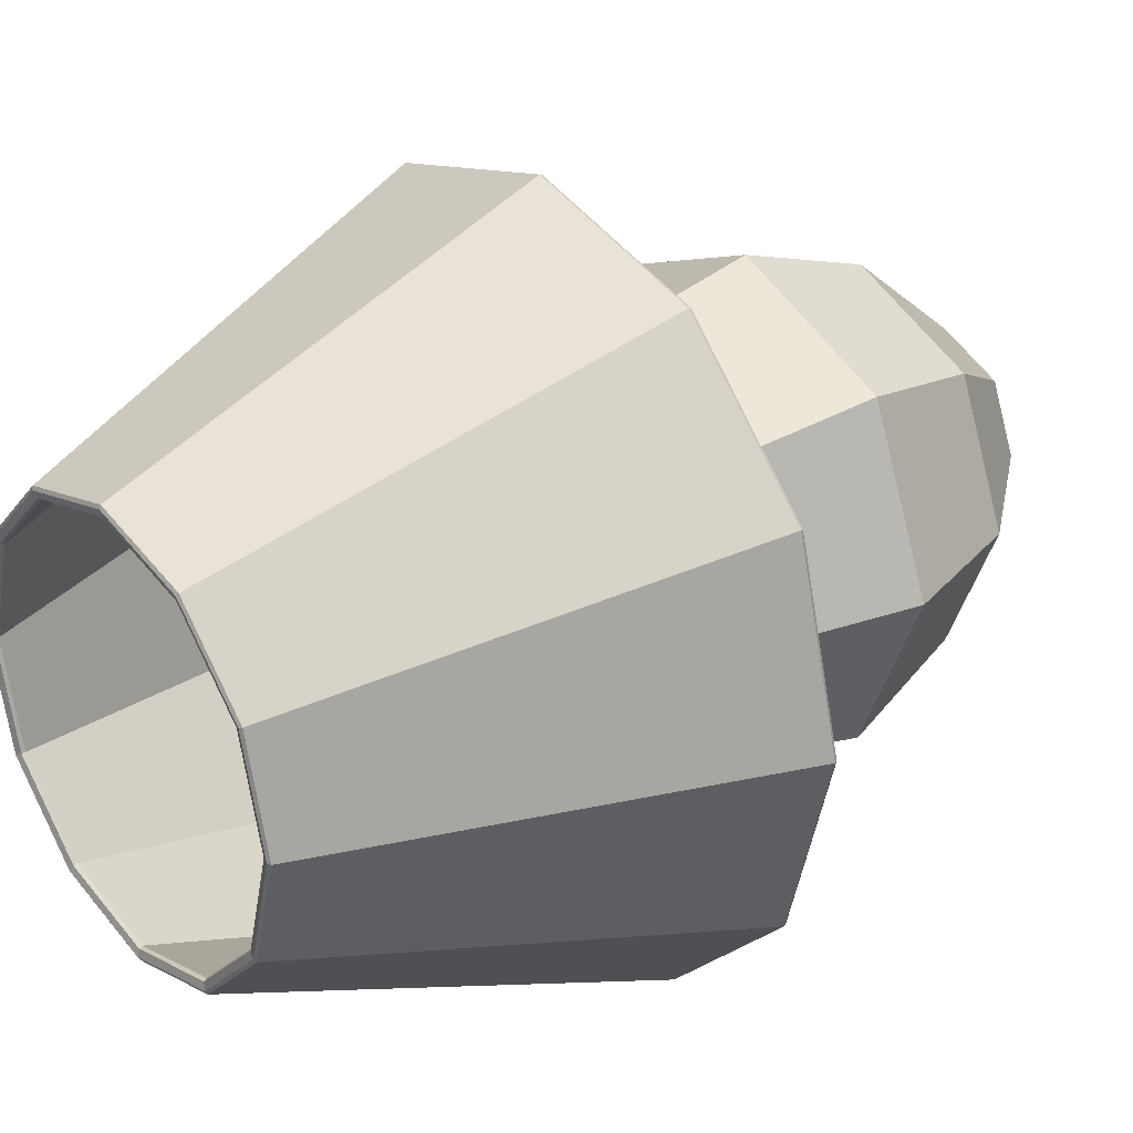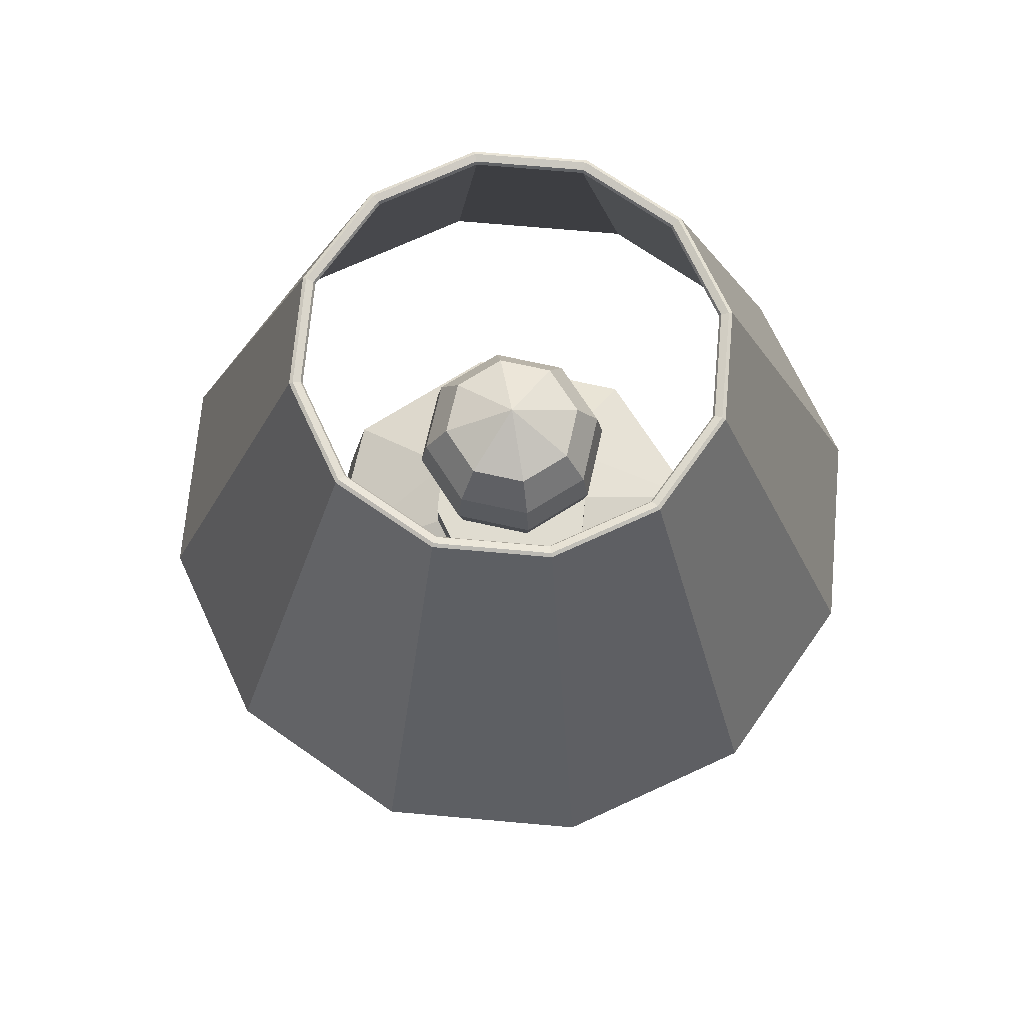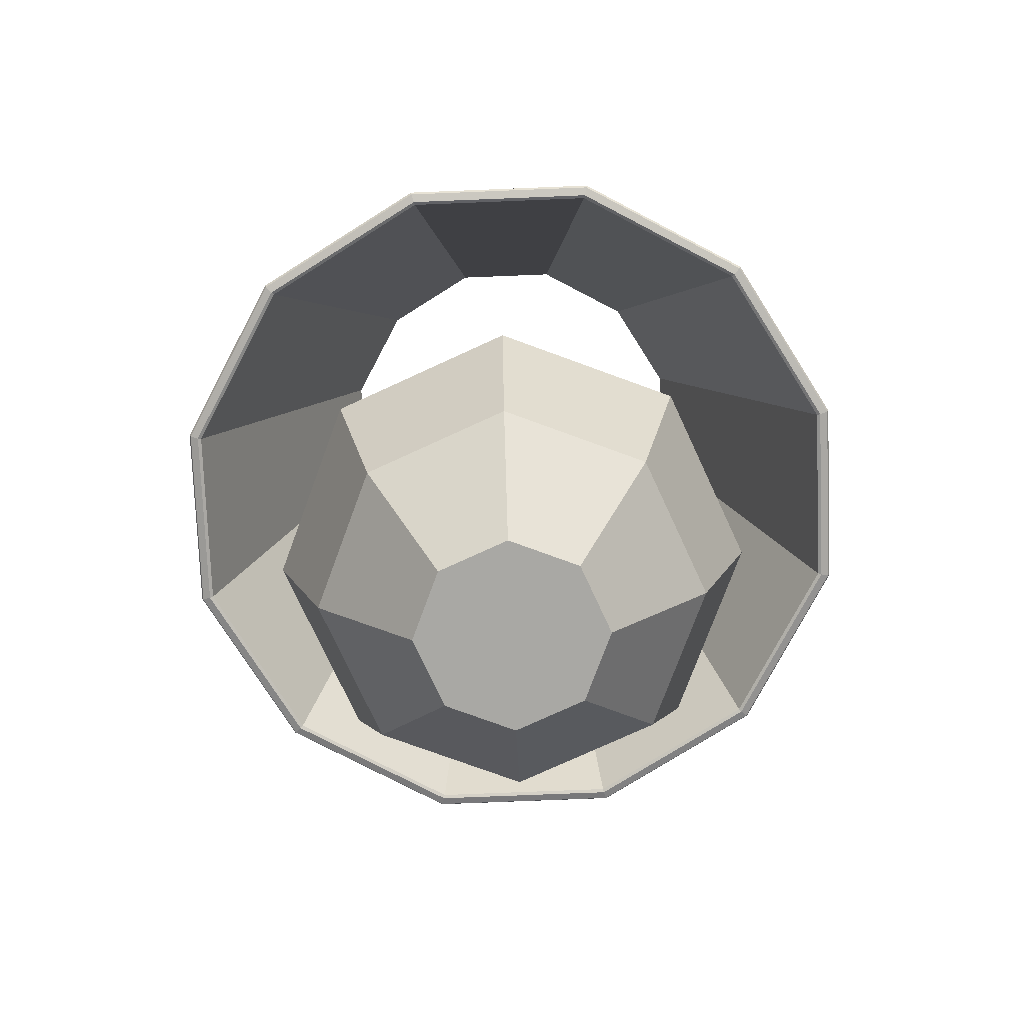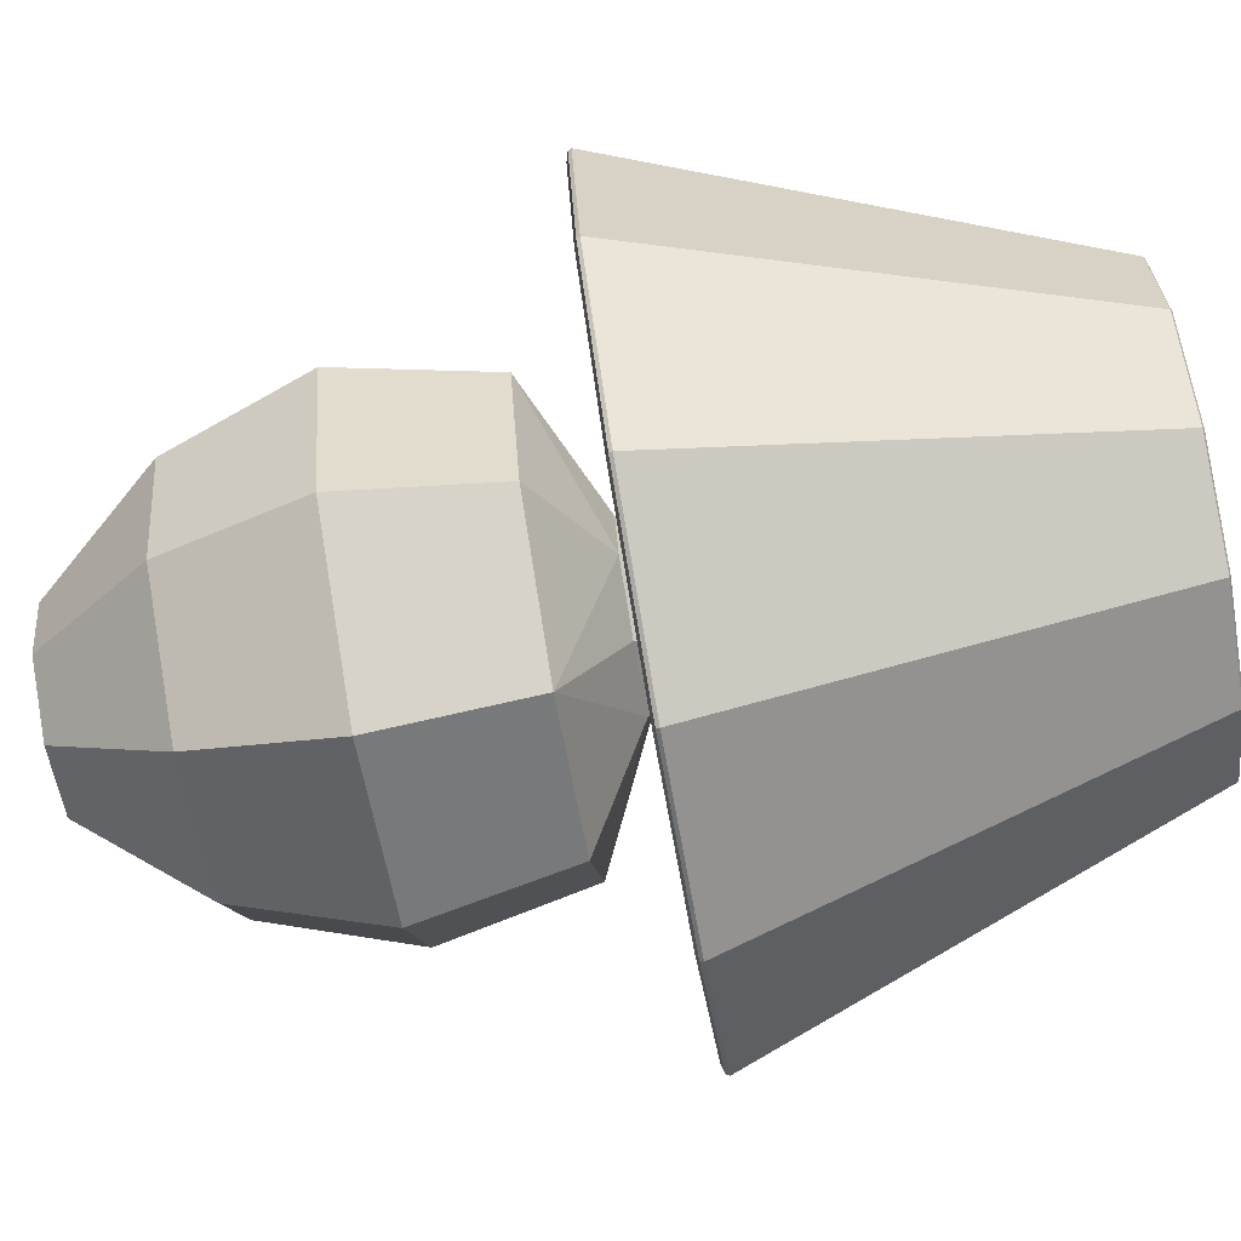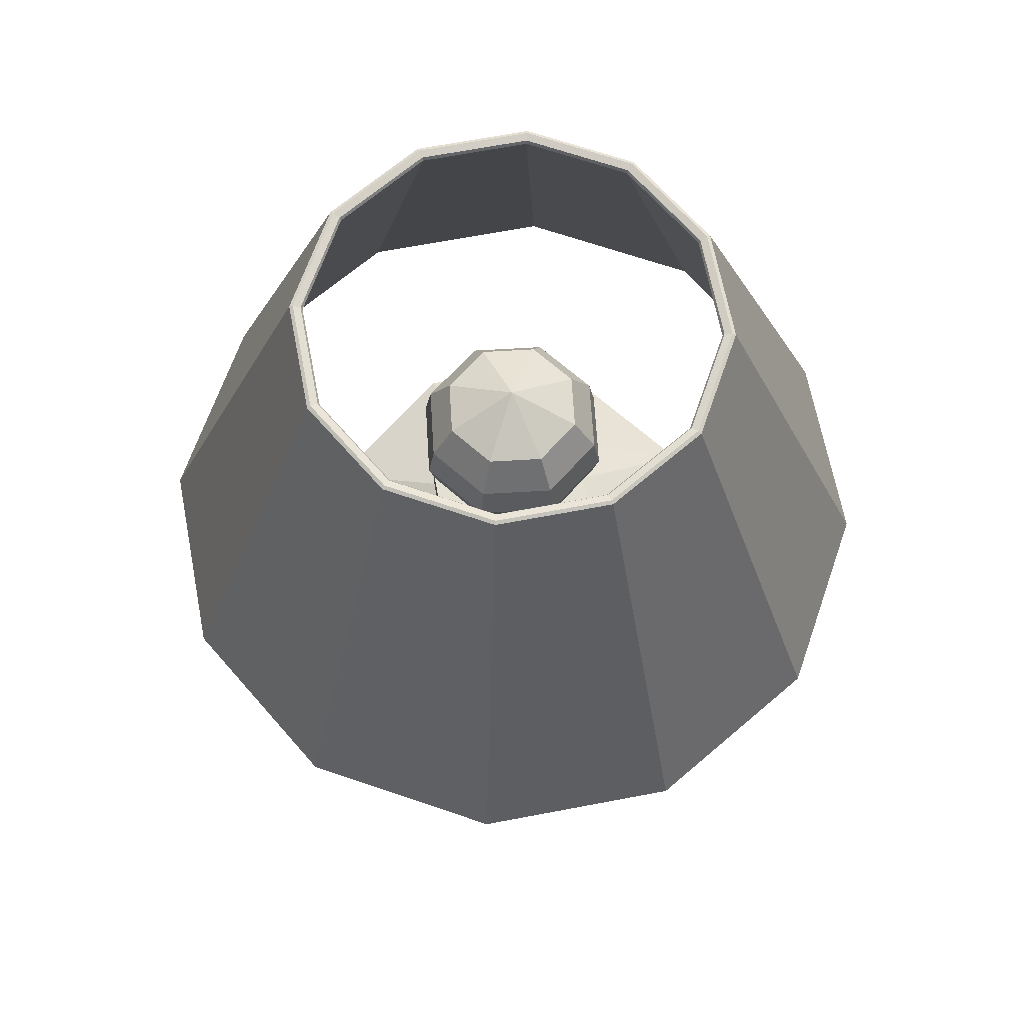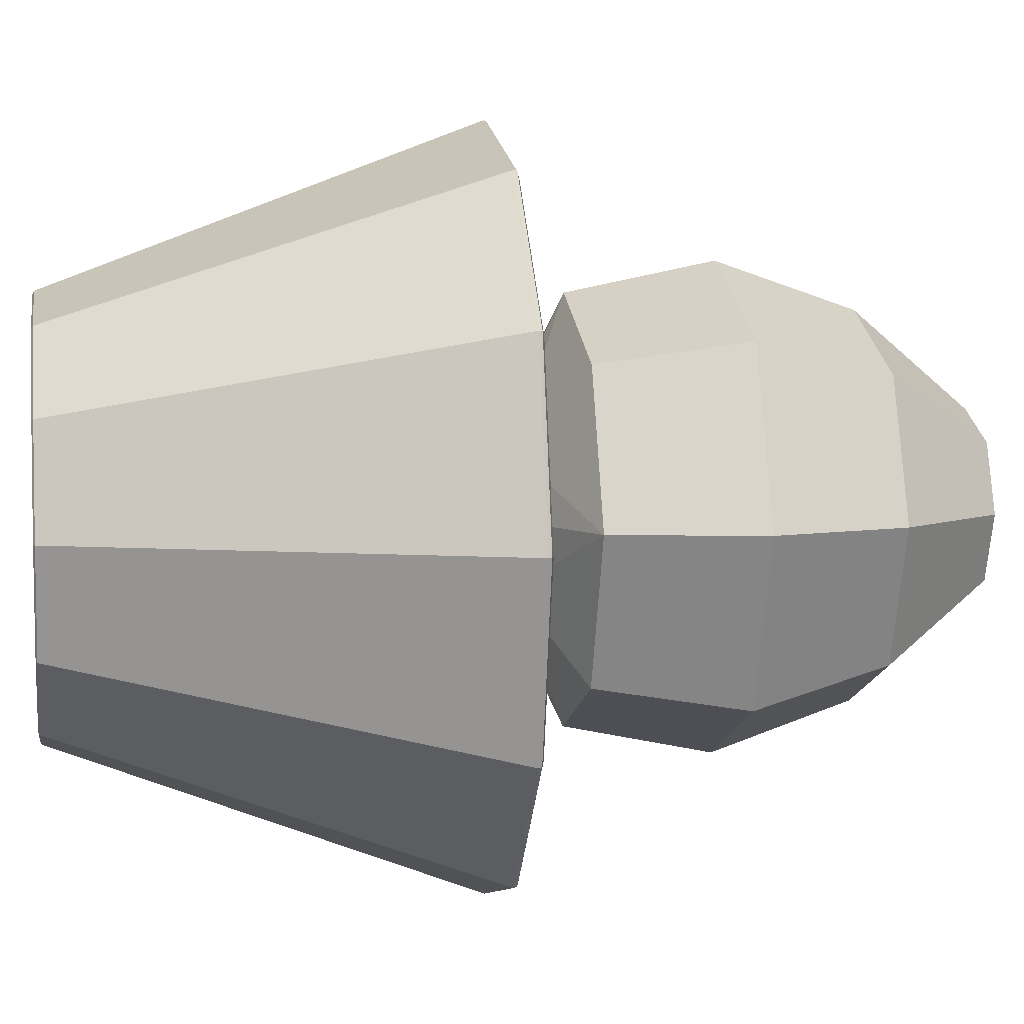
<metadata>
{"format":"obj","ext":"obj","renderer":"f3d","projection":"perspective","resolution":1024,"background":"white","views":[{"elev":29.8,"azim":-128.4,"up":"+Z"},{"elev":69.7,"azim":-99.9,"up":"+Y"},{"elev":-74.9,"azim":137.3,"up":"+Y"},{"elev":-77.9,"azim":100.0,"up":"+Z"},{"elev":66.0,"azim":-25.9,"up":"+Y"},{"elev":5.9,"azim":-98.9,"up":"+Z"}]}
</metadata>
<code>
o BedsideLamp1_Cylinder
v -0 0.07024 -0.03152
v -0 0.03872 -0.04457
v -0 0.01365 -0.03152
v 0.02228 0.07024 -0.02228
v 0.03152 0.03872 -0.03152
v 0.02228 0.01365 -0.02228
v 0.03152 0.07024 0
v 0.04457 0.03872 0
v 0.03152 0.01365 0
v 0.02228 0.07024 0.02228
v 0.03152 0.03872 0.03152
v 0.02228 0.01365 0.02228
v -0 0.006533 -0.01464
v -0 0.07024 0.03152
v -0 0.03872 0.04457
v -0 0.01365 0.03152
v -0 0.08329 0
v -0.02228 0.07024 0.02228
v -0.03152 0.03872 0.03152
v -0.02228 0.01365 0.02228
v -0.03152 0.07024 0
v -0.04457 0.03872 0
v -0.03152 0.01365 0
v -0.02228 0.07024 -0.02228
v -0.03152 0.03872 -0.03152
v -0.02228 0.01365 -0.02228
v 0.01035 0.006533 -0.01035
v 0.01464 0.006533 0
v 0.01035 0.006533 0.01035
v -0 0.006533 0.01464
v -0.01035 0.006533 0.01035
v -0.01464 0.006533 0
v -0.01035 0.006533 -0.01035
v -0 -0.0581 -0.01464
v 0.01035 -0.0581 -0.01035
v 0.01464 -0.0581 0
v 0.01035 -0.0581 0.01035
v -0 -0.0581 0.01464
v -0.01035 -0.0581 0.01035
v -0.01464 -0.0581 0
v -0.01035 -0.0581 -0.01035
v -0 0.05448 -0.04163
v 0.02943 0.05448 -0.02943
v 0.04163 0.05448 0
v 0.02943 0.05448 0.02943
v -0 0.05448 0.04163
v -0.02943 0.05448 0.02943
v -0.04163 0.05448 0
v -0.02943 0.05448 -0.02943
v -0 0.02619 -0.04154
v 0.02937 0.02619 -0.02937
v 0.04154 0.02619 0
v 0.02937 0.02619 0.02937
v -0 0.02619 0.04154
v -0.02937 0.02619 0.02937
v -0.04154 0.02619 0
v -0.02937 0.02619 -0.02937
v -0.03039 -0.05008 0.03039
v -0.03039 -0.0343 0.03039
v -0.03039 -0.05008 -0.03039
v -0.03039 -0.0343 -0.03039
v 0.03039 -0.05008 0.03039
v 0.03039 -0.0343 0.03039
v 0.03039 -0.05008 -0.03039
v 0.03039 -0.0343 -0.03039
v -0 -0.05008 -0.03889
v -0 -0.0343 -0.03889
v -0 -0.05008 0.03889
v -0 -0.0343 0.03889
v -0.03889 -0.05008 0
v -0.03889 -0.0343 0
v 0.03889 -0.05008 0
v 0.03889 -0.0343 0
v -0 -0.0343 0
v -0.08922 -0.2109 -0
v -0.09747 -0.07797 0
v -0.06892 -0.07797 0.06892
v -0 -0.07797 -0.09747
v -0.06892 -0.07797 -0.06892
v 0.09747 -0.07797 0
v 0.06892 -0.07797 -0.06892
v -0 -0.07797 0.09747
v 0.06892 -0.07797 0.06892
v -0.04377 -0.264 0
v -0.06309 -0.2109 0.06309
v 0 -0.2109 -0.08922
v -0.06309 -0.2109 -0.06309
v 0.08922 -0.2109 -0
v 0.06309 -0.2109 -0.06309
v 0 -0.2109 0.08922
v 0.06309 -0.2109 0.06309
v -0 -0.1464 -0.1115
v -0.03095 -0.264 0.03095
v -0 -0.264 -0.04377
v -0.03095 -0.264 -0.03095
v 0.04377 -0.264 0
v 0.03095 -0.264 -0.03095
v -0 -0.264 0.04377
v 0.03095 -0.264 0.03095
v -0 -0.264 0
v 0.07884 -0.1464 -0.07884
v 0.1115 -0.1464 0
v 0.07884 -0.1464 0.07884
v -0.1115 -0.1464 0
v -0.07884 -0.1464 0.07884
v -0.07884 -0.1464 -0.07884
v -0 -0.1464 0.1115
v 0 -0.04354 -0.1723
v 0 -0.04204 -0.1731
v -0 0.1537 -0.09916
v -0 0.1545 -0.09753
v 0.08653 -0.04204 -0.1499
v 0.08615 -0.04354 -0.1492
v 0.04877 0.1545 -0.08447
v 0.04958 0.1537 -0.08587
v 0.1499 -0.04204 -0.08653
v 0.1492 -0.04354 -0.08615
v 0.08447 0.1545 -0.04877
v 0.08587 0.1537 -0.04958
v 0.1731 -0.04204 0
v 0.1723 -0.04354 0
v 0.09753 0.1545 0
v 0.09916 0.1537 0
v 0.1499 -0.04204 0.08653
v 0.1492 -0.04354 0.08615
v 0.08447 0.1545 0.04877
v 0.08587 0.1537 0.04958
v 0.08653 -0.04204 0.1499
v 0.08615 -0.04354 0.1492
v 0.04877 0.1545 0.08447
v 0.04958 0.1537 0.08587
v -0 -0.04204 0.1731
v -0 -0.04354 0.1723
v -0 0.1545 0.09753
v -0 0.1537 0.09916
v -0.08653 -0.04204 0.1499
v -0.08615 -0.04354 0.1492
v -0.04877 0.1545 0.08447
v -0.04958 0.1537 0.08587
v -0.1499 -0.04204 0.08653
v -0.1492 -0.04354 0.08615
v -0.08447 0.1545 0.04877
v -0.08587 0.1537 0.04958
v -0.1731 -0.04204 -0
v -0.1723 -0.04354 -0
v -0.09753 0.1545 0
v -0.09916 0.1537 0
v -0.1499 -0.04204 -0.08653
v -0.1492 -0.04354 -0.08615
v -0.08447 0.1545 -0.04877
v -0.08587 0.1537 -0.04958
v -0.08653 -0.04204 -0.1499
v -0.08615 -0.04354 -0.1492
v -0.04877 0.1545 -0.08447
v -0.04958 0.1537 -0.08587
v 0 -0.04396 -0.1667
v 0 -0.04473 -0.1684
v -0 0.1534 -0.09414
v -0 0.1519 -0.09337
v 0.08418 -0.04473 -0.1458
v 0.08337 -0.04396 -0.1444
v 0.04668 0.1519 -0.08086
v 0.04707 0.1534 -0.08153
v 0.1458 -0.04473 -0.08418
v 0.1444 -0.04396 -0.08337
v 0.08086 0.1519 -0.04668
v 0.08153 0.1534 -0.04707
v 0.1684 -0.04473 0
v 0.1667 -0.04396 0
v 0.09337 0.1519 0
v 0.09414 0.1534 0
v 0.1458 -0.04473 0.08418
v 0.1444 -0.04396 0.08337
v 0.08086 0.1519 0.04668
v 0.08153 0.1534 0.04707
v 0.08418 -0.04473 0.1458
v 0.08337 -0.04396 0.1444
v 0.04668 0.1519 0.08086
v 0.04707 0.1534 0.08153
v -0 -0.04473 0.1684
v -0 -0.04396 0.1667
v -0 0.1519 0.09337
v -0 0.1534 0.09414
v -0.08418 -0.04473 0.1458
v -0.08337 -0.04396 0.1444
v -0.04668 0.1519 0.08086
v -0.04707 0.1534 0.08153
v -0.1458 -0.04473 0.08418
v -0.1444 -0.04396 0.08337
v -0.08086 0.1519 0.04668
v -0.08153 0.1534 0.04707
v -0.1684 -0.04473 -0
v -0.1667 -0.04396 -0
v -0.09337 0.1519 0
v -0.09414 0.1534 0
v -0.1458 -0.04473 -0.08418
v -0.1444 -0.04396 -0.08337
v -0.08086 0.1519 -0.04668
v -0.08153 0.1534 -0.04707
v -0.08418 -0.04473 -0.1458
v -0.08337 -0.04396 -0.1444
v -0.04668 0.1519 -0.08086
v -0.04707 0.1534 -0.08153
f 29 36 28
f 31 38 30
f 32 39 31
f 33 40 32
f 30 37 29
f 13 41 33
f 27 34 13
f 28 35 27
f 71 60 70
f 67 64 66
f 73 62 72
f 69 58 68
f 64 78 66
f 74 59 69
f 74 63 73
f 58 82 68
f 63 68 62
f 61 66 60
f 64 80 81
f 65 74 73
f 61 74 67
f 60 76 70
f 65 72 64
f 59 70 58
f 104 85 105
f 102 89 101
f 101 86 92
f 103 88 102
f 62 82 83
f 60 78 79
f 62 80 72
f 58 76 77
f 91 96 88
f 86 95 87
f 91 98 99
f 85 98 90
f 106 75 104
f 105 90 107
f 107 91 103
f 106 86 87
f 100 99 98
f 100 93 84
f 95 100 84
f 97 100 94
f 89 94 86
f 89 96 97
f 75 93 85
f 75 95 84
f 78 106 79
f 82 103 83
f 77 107 82
f 79 104 76
f 80 103 102
f 81 92 78
f 80 101 81
f 76 105 77
f 29 37 36
f 31 39 38
f 32 40 39
f 33 41 40
f 30 38 37
f 13 34 41
f 27 35 34
f 28 36 35
f 71 61 60
f 67 65 64
f 73 63 62
f 69 59 58
f 64 81 78
f 74 71 59
f 74 69 63
f 58 77 82
f 63 69 68
f 61 67 66
f 64 72 80
f 65 67 74
f 61 71 74
f 60 79 76
f 65 73 72
f 59 71 70
f 104 75 85
f 102 88 89
f 101 89 86
f 103 91 88
f 62 68 82
f 60 66 78
f 62 83 80
f 58 70 76
f 91 99 96
f 86 94 95
f 91 90 98
f 85 93 98
f 106 87 75
f 105 85 90
f 107 90 91
f 106 92 86
f 100 96 99
f 100 98 93
f 95 94 100
f 97 96 100
f 89 97 94
f 89 88 96
f 75 84 93
f 75 87 95
f 78 92 106
f 82 107 103
f 77 105 107
f 79 106 104
f 80 83 103
f 81 101 92
f 80 102 101
f 76 104 105
f 155 109 152
f 117 160 113
f 121 164 117
f 125 168 121
f 129 172 125
f 129 180 176
f 137 180 133
f 141 184 137
f 145 188 141
f 145 196 192
f 153 196 149
f 108 200 153
f 201 159 202
f 169 166 165
f 173 170 169
f 177 174 173
f 181 178 177
f 185 182 181
f 189 186 185
f 193 190 189
f 193 198 194
f 201 198 197
f 165 162 161
f 109 115 112
f 154 158 111
f 114 167 118
f 119 120 116
f 118 171 122
f 123 124 120
f 122 175 126
f 127 128 124
f 126 179 130
f 131 132 128
f 130 183 134
f 132 139 136
f 134 187 138
f 139 140 136
f 138 191 142
f 143 144 140
f 146 191 195
f 147 148 144
f 146 199 150
f 151 152 148
f 154 199 203
f 161 159 156
f 111 163 114
f 115 116 112
f 112 108 109
f 110 114 115
f 112 117 113
f 115 118 119
f 120 117 116
f 119 122 123
f 124 121 120
f 127 122 126
f 124 129 125
f 131 126 130
f 132 129 128
f 135 130 134
f 136 133 132
f 135 138 139
f 136 141 137
f 139 142 143
f 144 141 140
f 143 146 147
f 144 149 145
f 151 146 150
f 152 149 148
f 151 154 155
f 109 153 152
f 155 111 110
f 160 156 157
f 163 159 162
f 164 161 160
f 163 166 167
f 168 165 164
f 167 170 171
f 172 169 168
f 171 174 175
f 172 177 173
f 179 174 178
f 180 177 176
f 183 178 182
f 184 181 180
f 183 186 187
f 184 189 185
f 187 190 191
f 188 193 189
f 191 194 195
f 196 193 192
f 195 198 199
f 196 201 197
f 203 198 202
f 200 156 201
f 158 202 159
f 108 160 157
f 155 110 109
f 117 164 160
f 121 168 164
f 125 172 168
f 129 176 172
f 129 133 180
f 137 184 180
f 141 188 184
f 145 192 188
f 145 149 196
f 153 200 196
f 108 157 200
f 201 156 159
f 169 170 166
f 173 174 170
f 177 178 174
f 181 182 178
f 185 186 182
f 189 190 186
f 193 194 190
f 193 197 198
f 201 202 198
f 165 166 162
f 109 110 115
f 154 203 158
f 114 163 167
f 119 123 120
f 118 167 171
f 123 127 124
f 122 171 175
f 127 131 128
f 126 175 179
f 131 135 132
f 130 179 183
f 132 135 139
f 134 183 187
f 139 143 140
f 138 187 191
f 143 147 144
f 146 142 191
f 147 151 148
f 146 195 199
f 151 155 152
f 154 150 199
f 161 162 159
f 111 158 163
f 115 119 116
f 112 113 108
f 110 111 114
f 112 116 117
f 115 114 118
f 120 121 117
f 119 118 122
f 124 125 121
f 127 123 122
f 124 128 129
f 131 127 126
f 132 133 129
f 135 131 130
f 136 137 133
f 135 134 138
f 136 140 141
f 139 138 142
f 144 145 141
f 143 142 146
f 144 148 149
f 151 147 146
f 152 153 149
f 151 150 154
f 109 108 153
f 155 154 111
f 160 161 156
f 163 158 159
f 164 165 161
f 163 162 166
f 168 169 165
f 167 166 170
f 172 173 169
f 171 170 174
f 172 176 177
f 179 175 174
f 180 181 177
f 183 179 178
f 184 185 181
f 183 182 186
f 184 188 189
f 187 186 190
f 188 192 193
f 191 190 194
f 196 197 193
f 195 194 198
f 196 200 201
f 203 199 198
f 200 157 156
f 158 203 202
f 108 113 160
f 2 51 50
f 1 17 4
f 20 30 16
f 1 43 42
f 5 52 51
f 4 17 7
f 26 32 23
f 4 44 43
f 8 53 52
f 7 17 10
f 16 29 12
f 44 10 45
f 11 54 53
f 10 17 14
f 6 28 27
f 10 46 45
f 14 47 46
f 15 55 54
f 14 17 18
f 23 31 20
f 26 13 33
f 18 48 47
f 19 56 55
f 18 17 21
f 12 28 9
f 21 49 48
f 22 57 56
f 21 17 24
f 6 13 3
f 24 42 49
f 57 2 50
f 24 17 1
f 49 2 25
f 48 25 22
f 47 22 19
f 15 47 19
f 45 15 11
f 44 11 8
f 5 44 8
f 42 5 2
f 57 3 26
f 23 57 26
f 20 56 23
f 16 55 20
f 53 16 12
f 52 12 9
f 6 52 9
f 3 51 6
f 2 5 51
f 20 31 30
f 1 4 43
f 5 8 52
f 26 33 32
f 4 7 44
f 8 11 53
f 16 30 29
f 44 7 10
f 11 15 54
f 6 9 28
f 10 14 46
f 14 18 47
f 15 19 55
f 23 32 31
f 26 3 13
f 18 21 48
f 19 22 56
f 12 29 28
f 21 24 49
f 22 25 57
f 6 27 13
f 24 1 42
f 57 25 2
f 49 42 2
f 48 49 25
f 47 48 22
f 15 46 47
f 45 46 15
f 44 45 11
f 5 43 44
f 42 43 5
f 57 50 3
f 23 56 57
f 20 55 56
f 16 54 55
f 53 54 16
f 52 53 12
f 6 51 52
f 3 50 51

</code>
